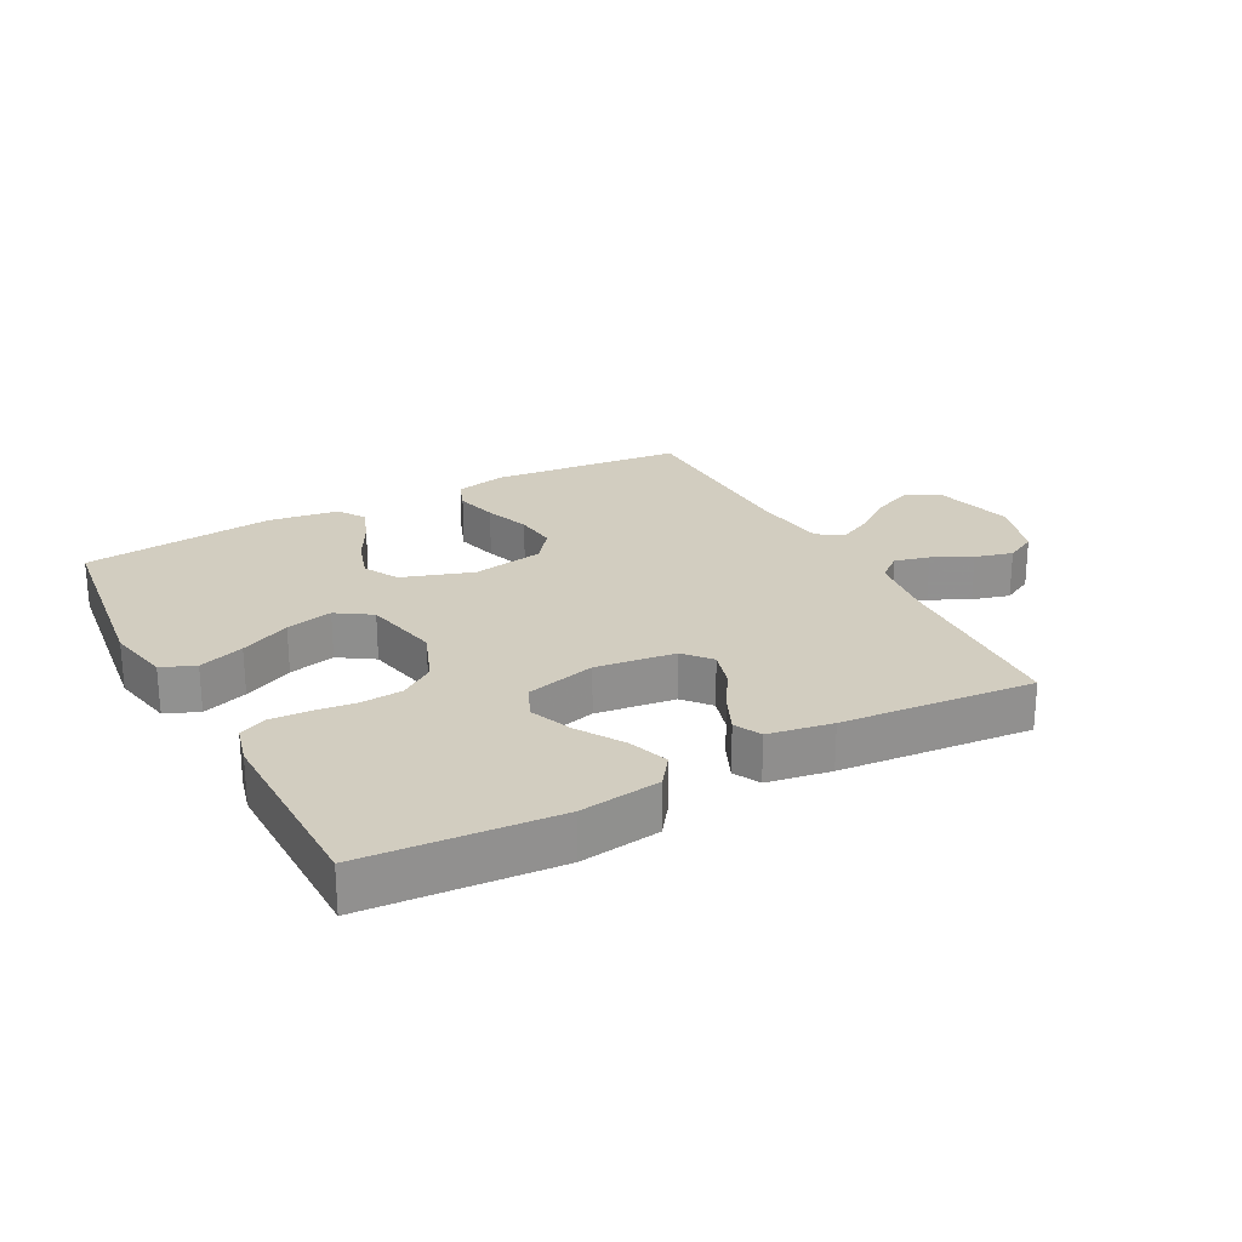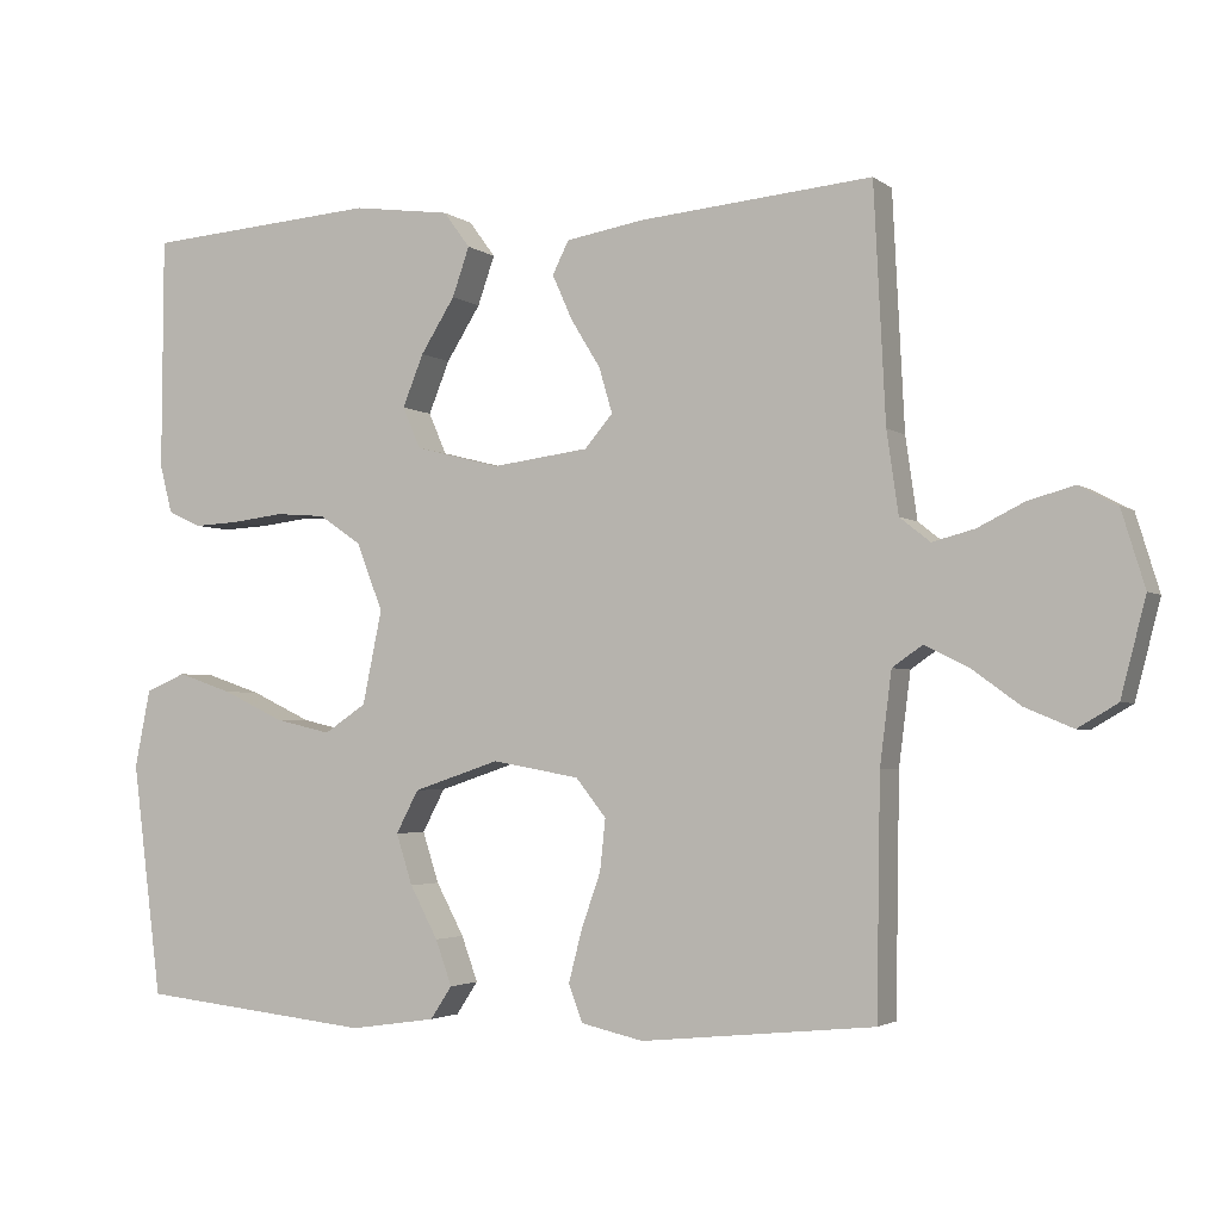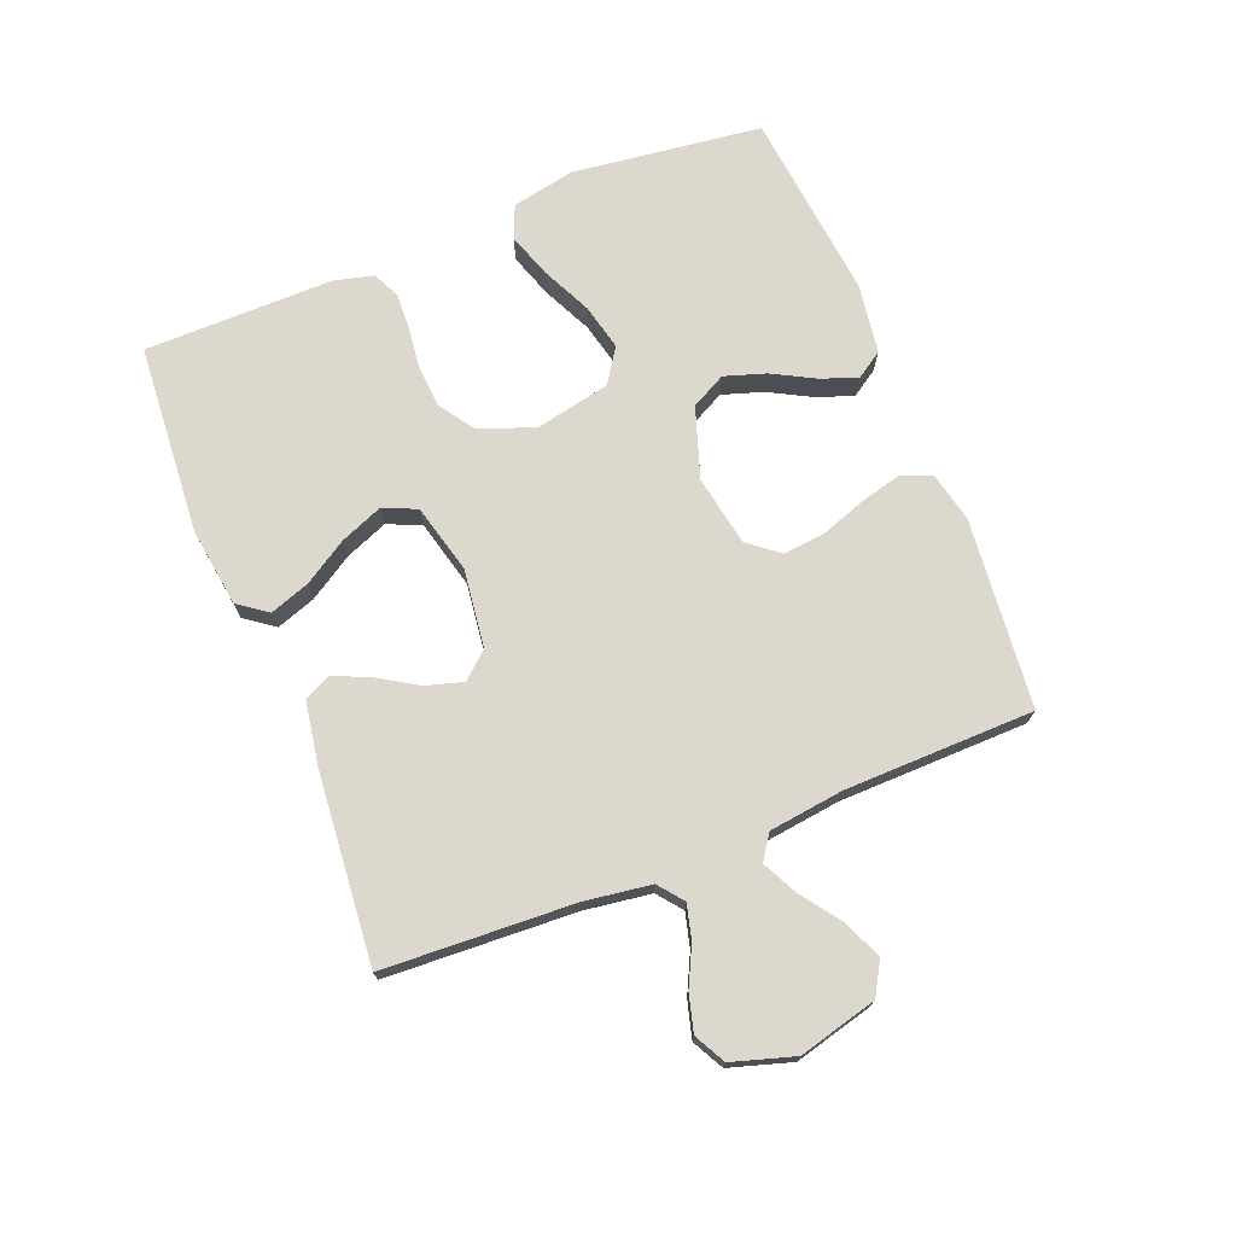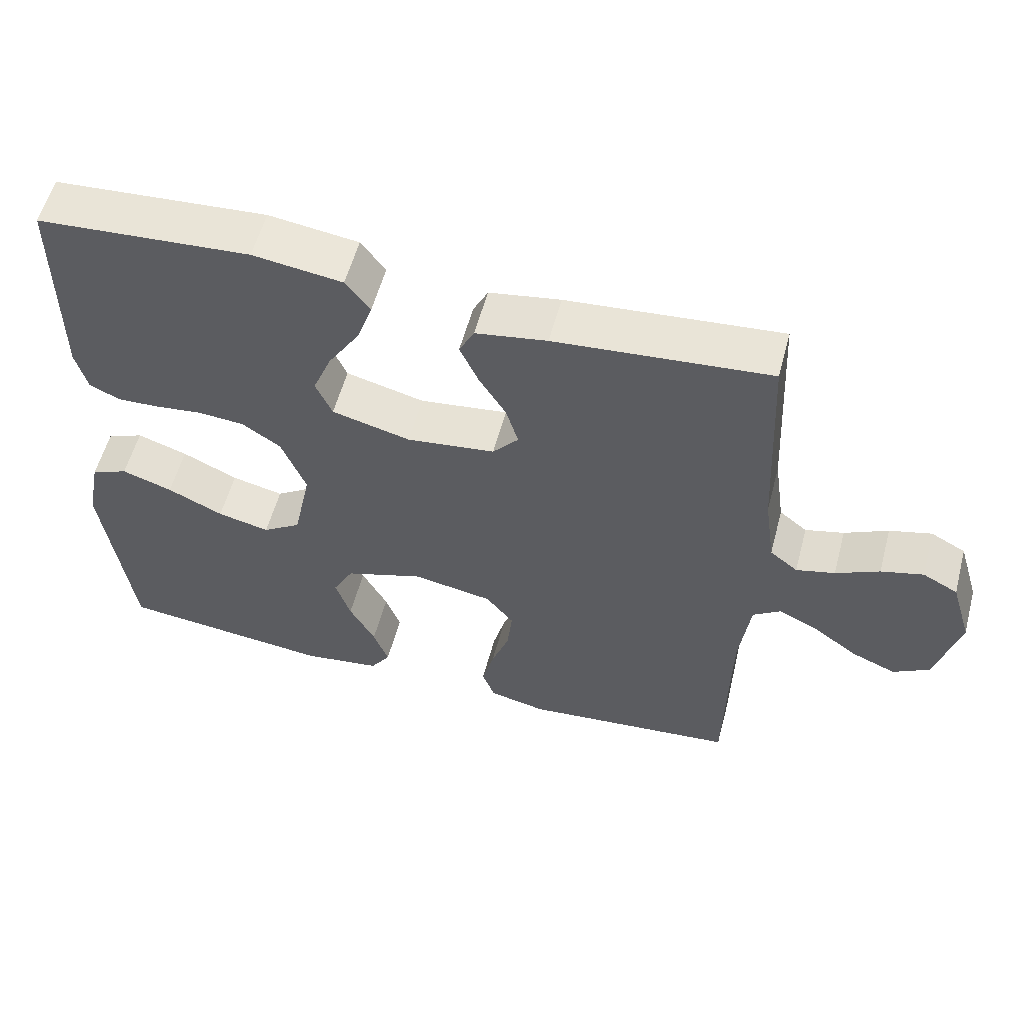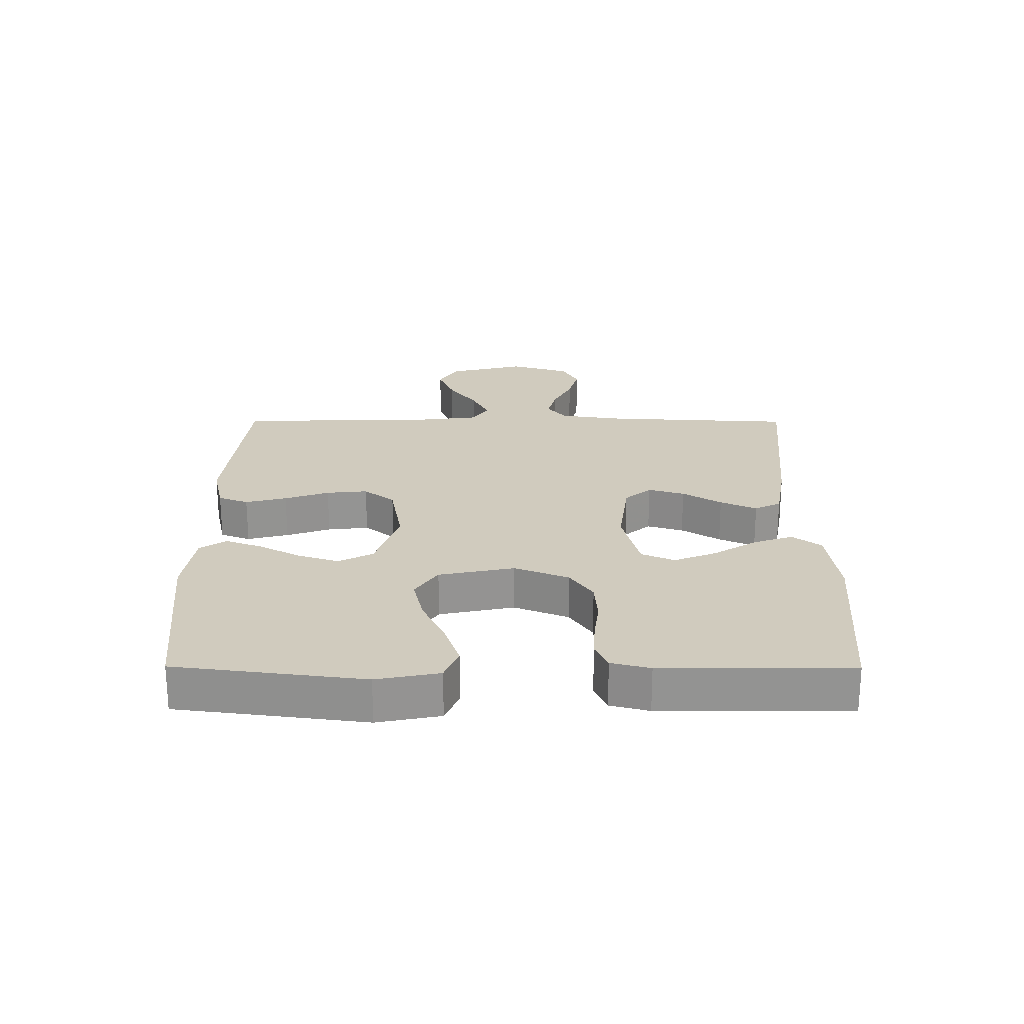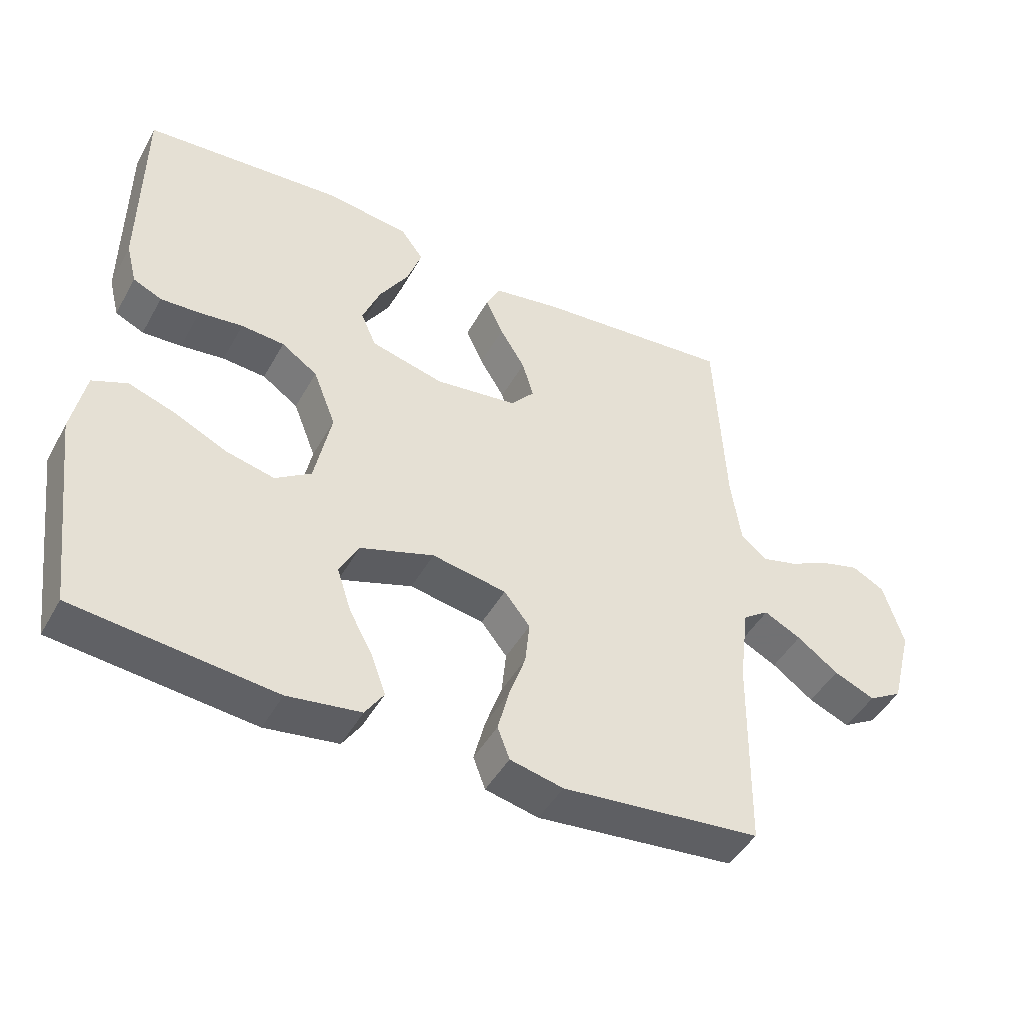
<metadata>
{"format":"obj","ext":"obj","renderer":"f3d","projection":"perspective","resolution":1024,"background":"white","views":[{"elev":24.4,"azim":-28.2,"up":"+Y"},{"elev":-2.9,"azim":24.7,"up":"+Z"},{"elev":72.6,"azim":68.2,"up":"+Y"},{"elev":56.8,"azim":14.9,"up":"+Z"},{"elev":23.4,"azim":-89.7,"up":"+Y"},{"elev":-45.9,"azim":-27.8,"up":"+Z"}]}
</metadata>
<code>
v 0.5 0.07 -0.5
v 0.2 0.07 -0.53
v 0.12 0.07 -0.512
v 0.102 0.07 -0.464
v 0.119 0.07 -0.398
v 0.144 0.07 -0.327
v 0.151 0.07 -0.261
v 0.112 0.07 -0.212
v 0 0.07 -0.192
v -0.111 0.07 -0.229
v -0.14 0.07 -0.284
v -0.119 0.07 -0.349
v -0.083 0.07 -0.416
v -0.062 0.07 -0.474
v -0.09 0.07 -0.516
v -0.2 0.07 -0.532
v -0.5 0.07 -0.5
v -0.538 0.07 -0.2
v -0.518 0.07 -0.1
v -0.466 0.07 -0.078
v -0.395 0.07 -0.102
v -0.317 0.07 -0.139
v -0.244 0.07 -0.156
v -0.19 0.07 -0.12
v -0.165 0.07 0
v -0.199 0.07 0.087
v -0.253 0.07 0.124
v -0.318 0.07 0.129
v -0.384 0.07 0.121
v -0.443 0.07 0.118
v -0.486 0.07 0.138
v -0.502 0.07 0.2
v -0.5 0.07 0.5
v -0.2 0.07 0.522
v -0.074 0.07 0.505
v -0.04 0.07 0.459
v -0.062 0.07 0.396
v -0.106 0.07 0.326
v -0.133 0.07 0.259
v -0.11 0.07 0.206
v 0 0.07 0.178
v 0.124 0.07 0.194
v 0.16 0.07 0.236
v 0.143 0.07 0.294
v 0.105 0.07 0.356
v 0.079 0.07 0.414
v 0.1 0.07 0.456
v 0.2 0.07 0.473
v 0.5 0.07 0.5
v 0.515 0.07 0.2
v 0.53 0.07 0.095
v 0.569 0.07 0.064
v 0.623 0.07 0.078
v 0.684 0.07 0.108
v 0.743 0.07 0.124
v 0.792 0.07 0.098
v 0.822 0.07 0
v 0.79 0.07 -0.124
v 0.739 0.07 -0.154
v 0.677 0.07 -0.128
v 0.615 0.07 -0.083
v 0.559 0.07 -0.055
v 0.52 0.07 -0.082
v 0.505 0.07 -0.2
v 0.5 0 -0.5
v 0.2 0 -0.53
v 0.12 0 -0.512
v 0.102 0 -0.464
v 0.119 0 -0.398
v 0.144 0 -0.327
v 0.151 0 -0.261
v 0.112 0 -0.212
v 0 0 -0.192
v -0.111 0 -0.229
v -0.14 0 -0.284
v -0.119 0 -0.349
v -0.083 0 -0.416
v -0.062 0 -0.474
v -0.09 0 -0.516
v -0.2 0 -0.532
v -0.5 0 -0.5
v -0.538 0 -0.2
v -0.518 0 -0.1
v -0.466 0 -0.078
v -0.395 0 -0.102
v -0.317 0 -0.139
v -0.244 0 -0.156
v -0.19 0 -0.12
v -0.165 0 0
v -0.199 0 0.087
v -0.253 0 0.124
v -0.318 0 0.129
v -0.384 0 0.121
v -0.443 0 0.118
v -0.486 0 0.138
v -0.502 0 0.2
v -0.5 0 0.5
v -0.2 0 0.522
v -0.074 0 0.505
v -0.04 0 0.459
v -0.062 0 0.396
v -0.106 0 0.326
v -0.133 0 0.259
v -0.11 0 0.206
v 0 0 0.178
v 0.124 0 0.194
v 0.16 0 0.236
v 0.143 0 0.294
v 0.105 0 0.356
v 0.079 0 0.414
v 0.1 0 0.456
v 0.2 0 0.473
v 0.5 0 0.5
v 0.515 0 0.2
v 0.53 0 0.095
v 0.569 0 0.064
v 0.623 0 0.078
v 0.684 0 0.108
v 0.743 0 0.124
v 0.792 0 0.098
v 0.822 0 0
v 0.79 0 -0.124
v 0.739 0 -0.154
v 0.677 0 -0.128
v 0.615 0 -0.083
v 0.559 0 -0.055
v 0.52 0 -0.082
v 0.505 0 -0.2
f 59 60 61
f 58 59 61
f 57 58 61
f 56 57 61
f 55 56 61
f 54 55 61
f 53 54 61
f 52 53 61 62
f 51 52 62 63
f 48 49 50
f 47 48 50
f 46 47 50
f 45 46 50
f 44 45 50
f 51 63 64
f 50 51 64
f 44 50 64
f 43 44 64
f 36 37 38
f 35 36 38
f 34 35 38
f 33 34 38
f 32 33 38
f 31 32 38
f 30 31 38
f 29 30 38
f 28 29 38
f 27 28 38 39
f 26 27 39 40
f 20 21 22
f 19 20 22
f 18 19 22
f 17 18 22
f 16 17 22
f 15 16 22
f 14 15 22
f 13 14 22
f 12 13 22
f 11 12 22 23
f 10 11 23 24
f 4 5 6
f 3 4 6
f 2 3 6
f 1 2 6
f 64 1 6
f 64 6 7
f 64 7 8
f 43 64 8
f 42 43 8
f 41 42 8 9
f 40 41 9
f 26 40 9
f 25 26 9
f 9 10 24 25
f 125 124 123
f 125 123 122
f 125 122 121
f 125 121 120
f 125 120 119
f 125 119 118
f 125 118 117
f 126 125 117 116
f 127 126 116 115
f 114 113 112
f 114 112 111
f 114 111 110
f 114 110 109
f 114 109 108
f 128 127 115
f 128 115 114
f 128 114 108
f 128 108 107
f 102 101 100
f 102 100 99
f 102 99 98
f 102 98 97
f 102 97 96
f 102 96 95
f 102 95 94
f 102 94 93
f 102 93 92
f 103 102 92 91
f 104 103 91 90
f 86 85 84
f 86 84 83
f 86 83 82
f 86 82 81
f 86 81 80
f 86 80 79
f 86 79 78
f 86 78 77
f 86 77 76
f 87 86 76 75
f 88 87 75 74
f 70 69 68
f 70 68 67
f 70 67 66
f 70 66 65
f 70 65 128
f 71 70 128
f 72 71 128
f 72 128 107
f 72 107 106
f 73 72 106 105
f 73 105 104
f 73 104 90
f 73 90 89
f 89 88 74 73
f 1 65 66 2
f 2 66 67 3
f 3 67 68 4
f 4 68 69 5
f 5 69 70 6
f 6 70 71 7
f 7 71 72 8
f 8 72 73 9
f 9 73 74 10
f 10 74 75 11
f 11 75 76 12
f 12 76 77 13
f 13 77 78 14
f 14 78 79 15
f 15 79 80 16
f 16 80 81 17
f 17 81 82 18
f 18 82 83 19
f 19 83 84 20
f 20 84 85 21
f 21 85 86 22
f 22 86 87 23
f 23 87 88 24
f 24 88 89 25
f 25 89 90 26
f 26 90 91 27
f 27 91 92 28
f 28 92 93 29
f 29 93 94 30
f 30 94 95 31
f 31 95 96 32
f 32 96 97 33
f 33 97 98 34
f 34 98 99 35
f 35 99 100 36
f 36 100 101 37
f 37 101 102 38
f 38 102 103 39
f 39 103 104 40
f 40 104 105 41
f 41 105 106 42
f 42 106 107 43
f 43 107 108 44
f 44 108 109 45
f 45 109 110 46
f 46 110 111 47
f 47 111 112 48
f 48 112 113 49
f 49 113 114 50
f 50 114 115 51
f 51 115 116 52
f 52 116 117 53
f 53 117 118 54
f 54 118 119 55
f 55 119 120 56
f 56 120 121 57
f 57 121 122 58
f 58 122 123 59
f 59 123 124 60
f 60 124 125 61
f 61 125 126 62
f 62 126 127 63
f 63 127 128 64
f 64 128 65 1

</code>
